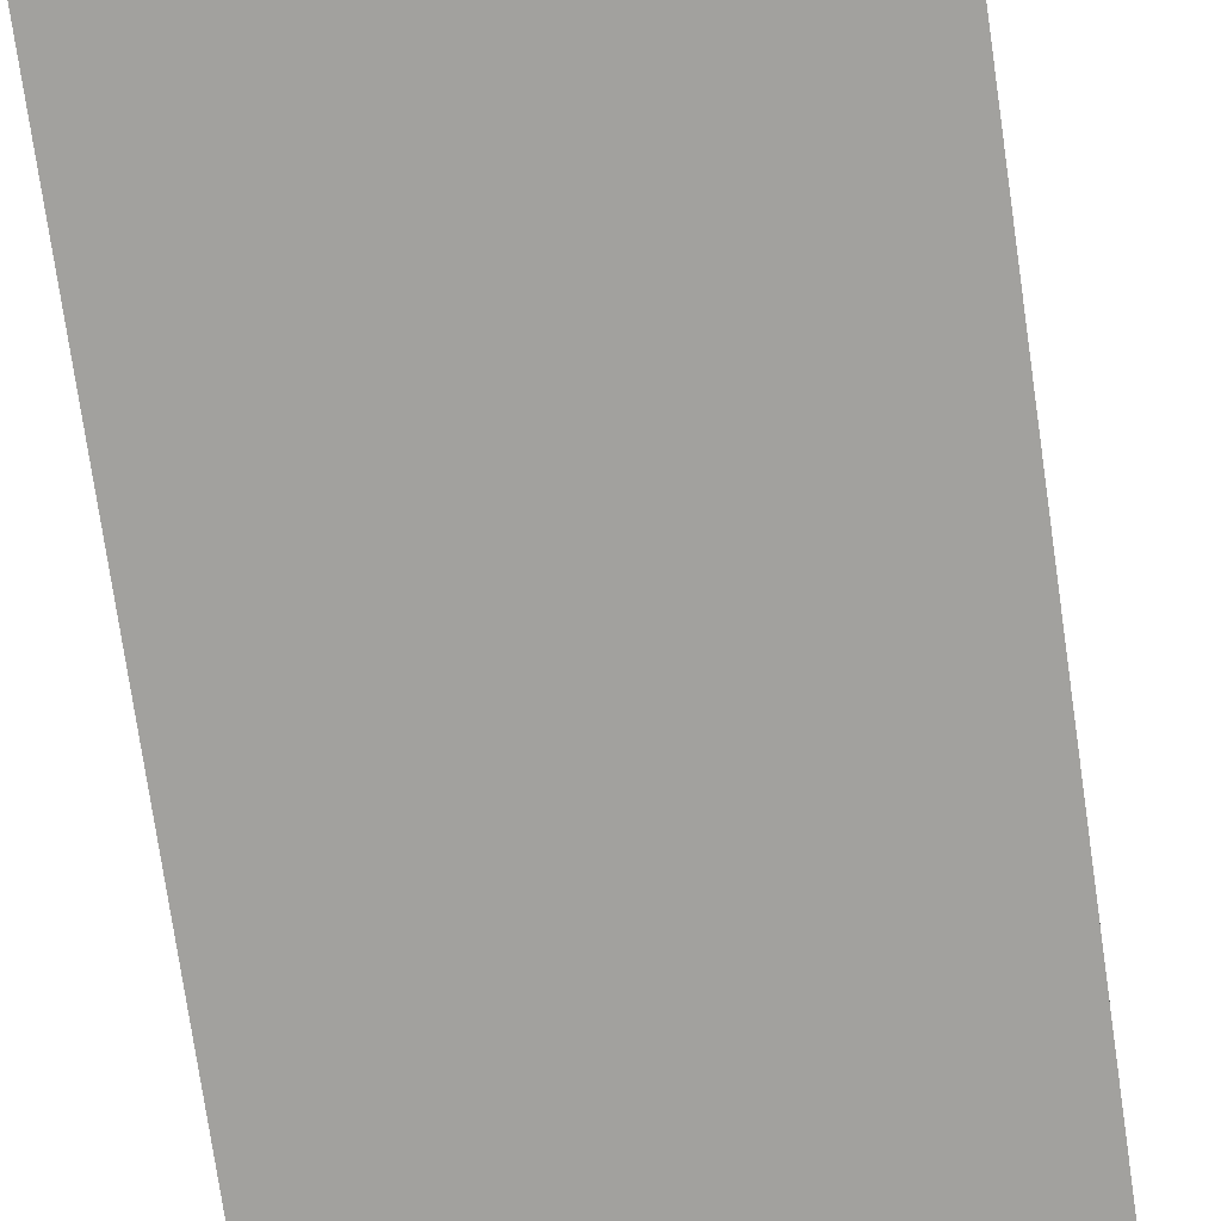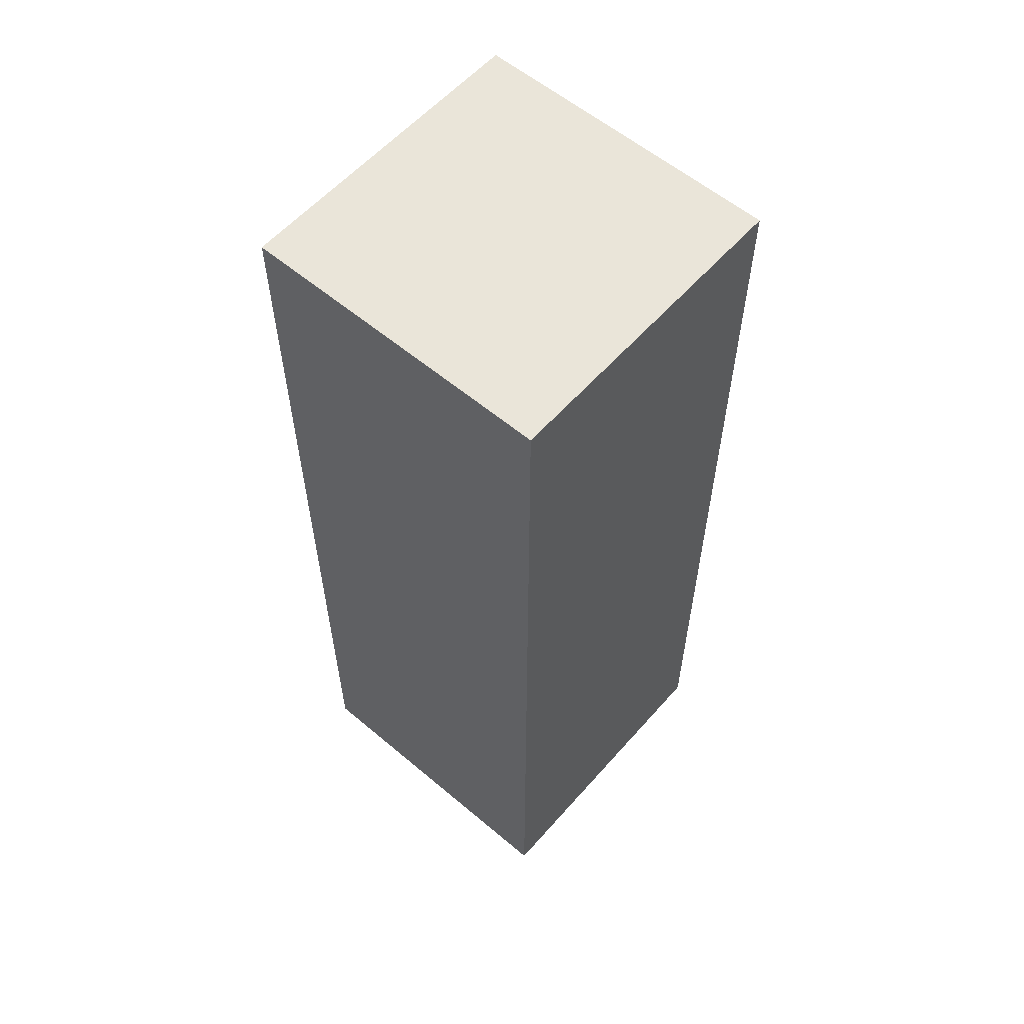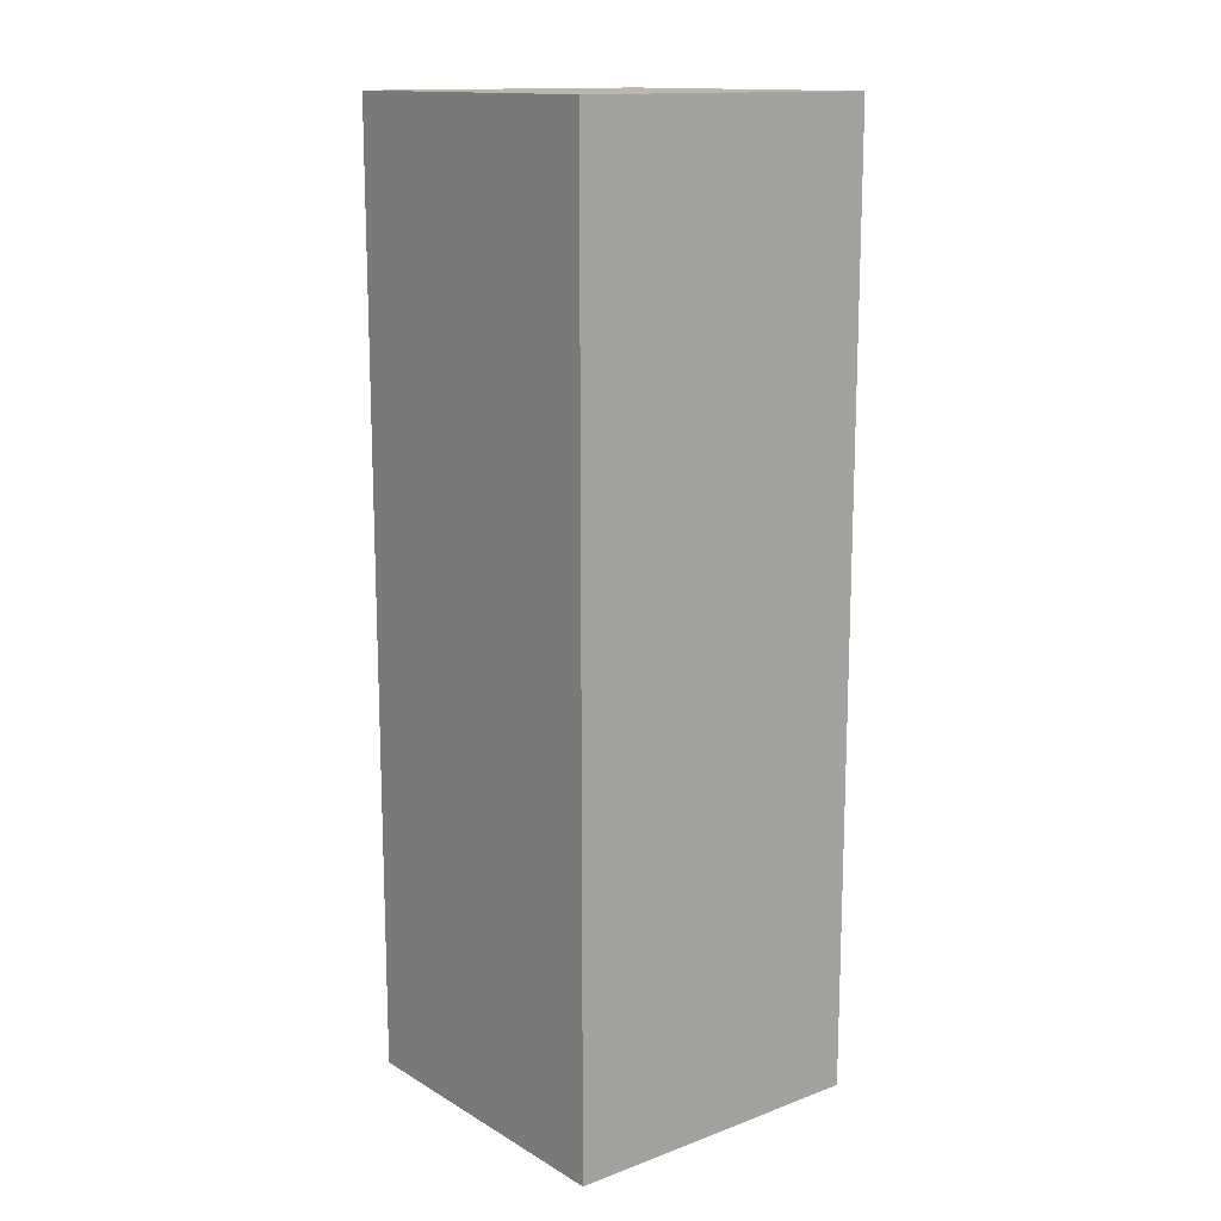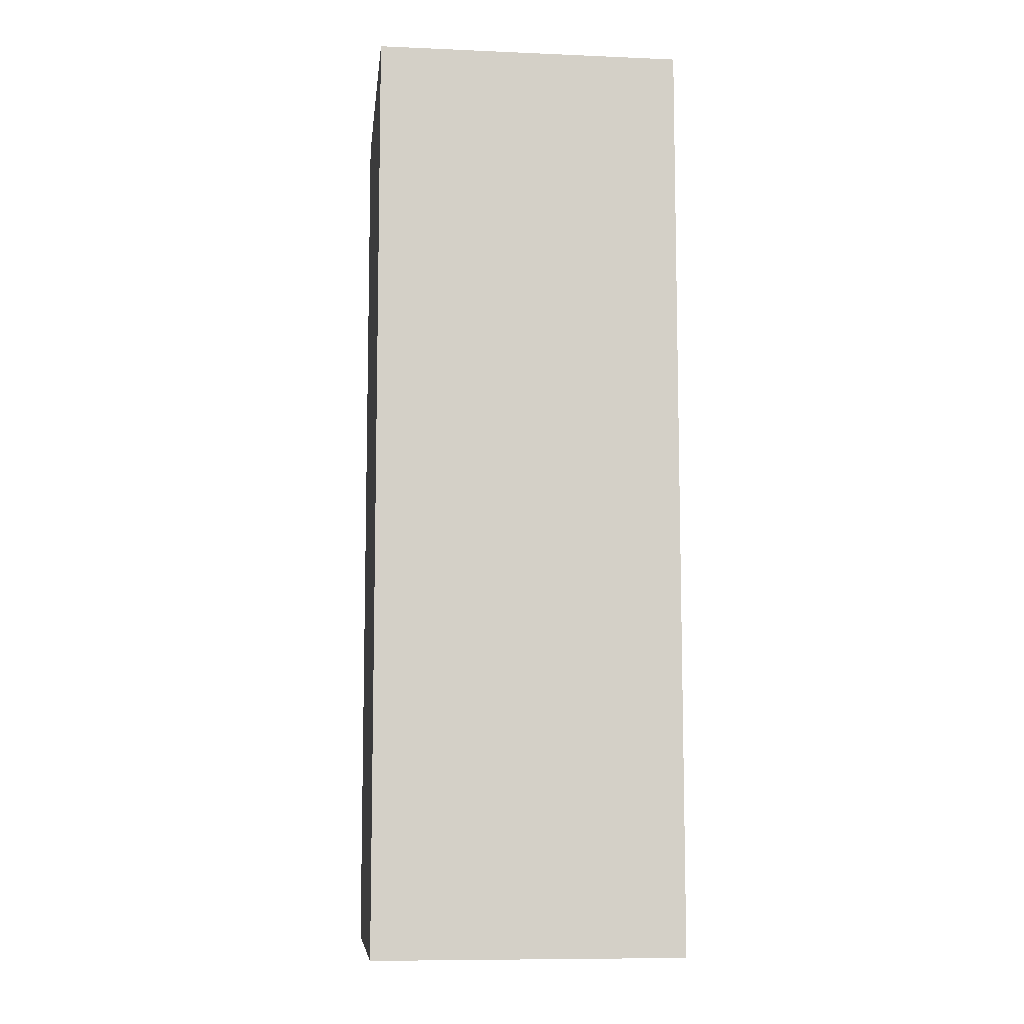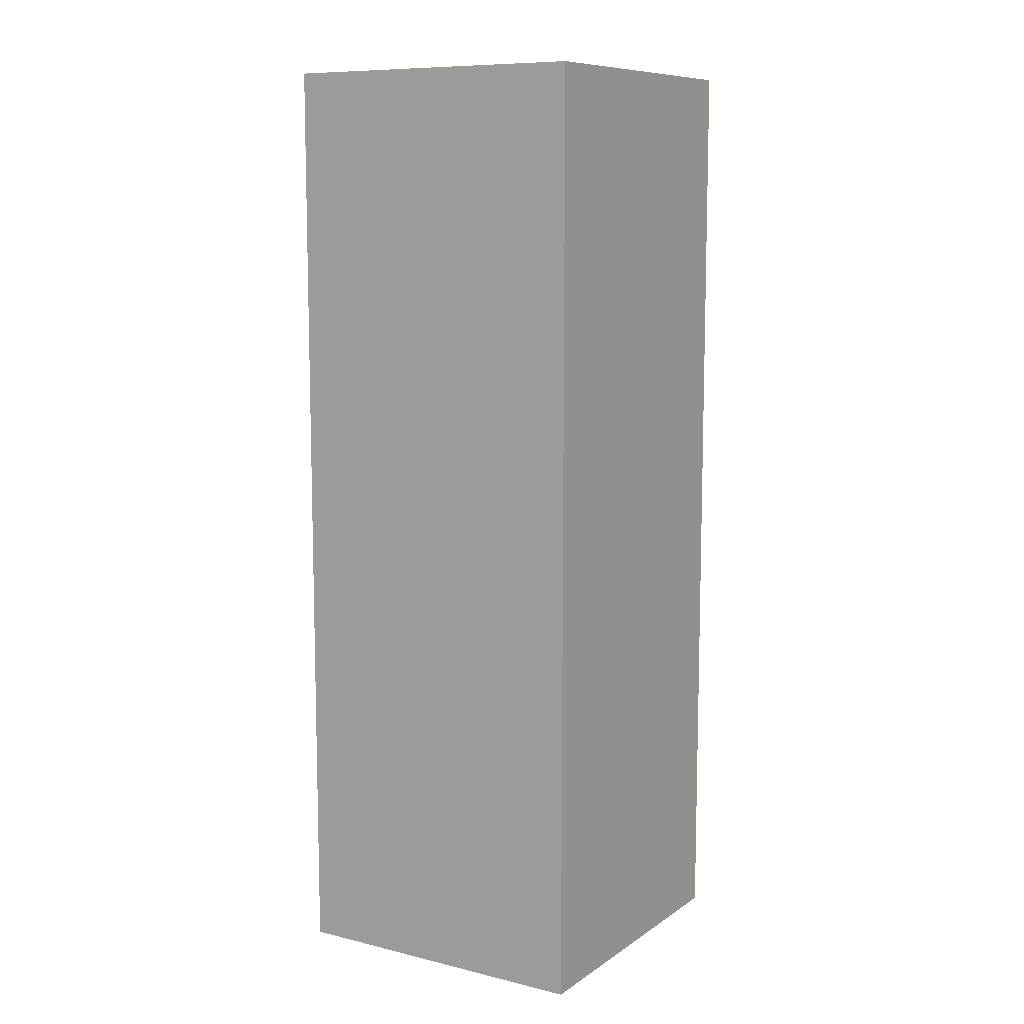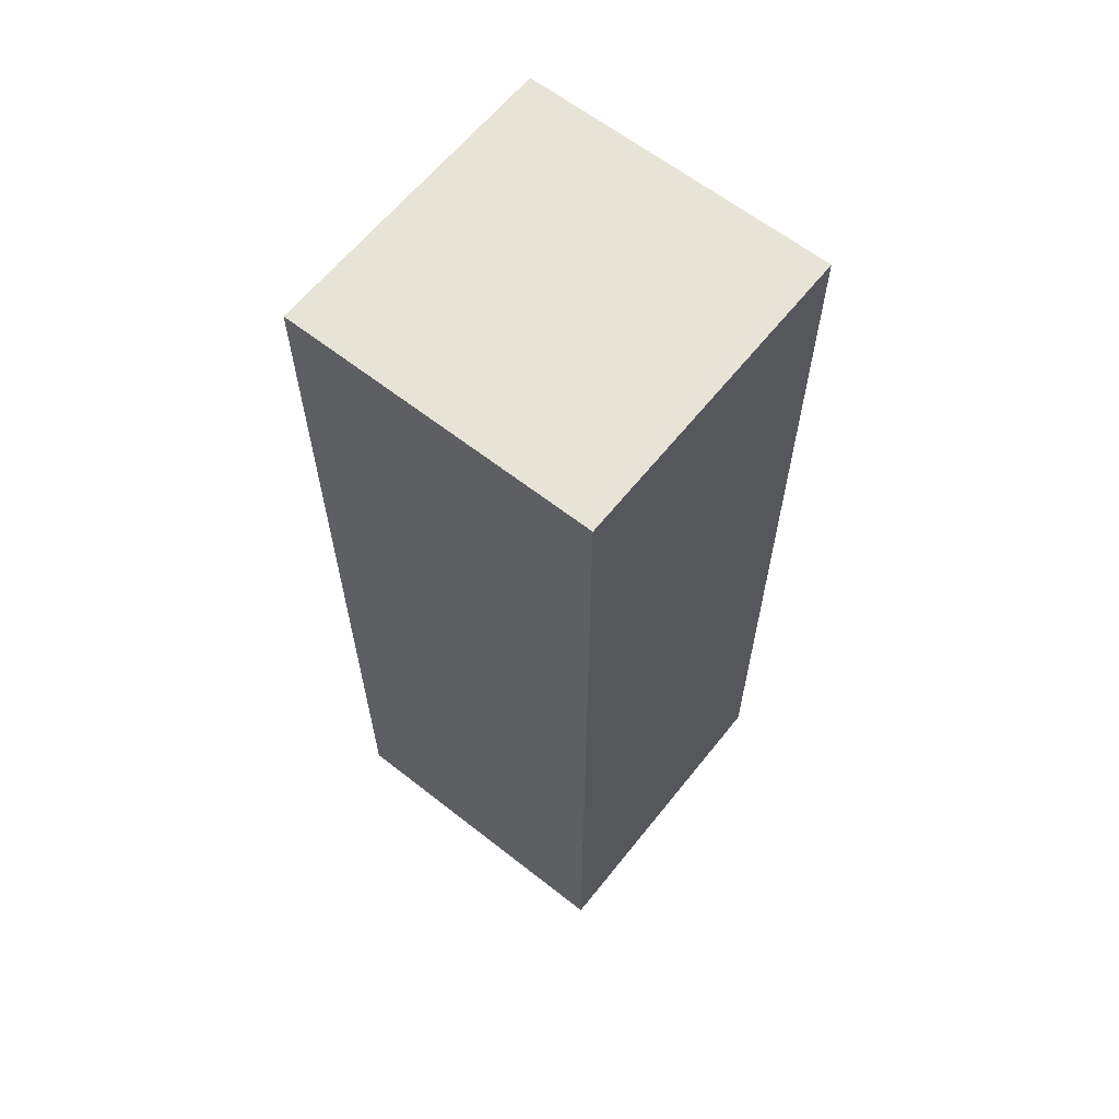
<metadata>
{"format":"obj","ext":"obj","renderer":"f3d","projection":"perspective","resolution":1024,"background":"white","views":[{"elev":-72.1,"azim":8.1,"up":"+Y"},{"elev":58.3,"azim":131.0,"up":"+Z"},{"elev":14.3,"azim":141.3,"up":"+Z"},{"elev":-9.0,"azim":-6.4,"up":"+Z"},{"elev":9.6,"azim":-148.2,"up":"+Z"},{"elev":62.6,"azim":-141.5,"up":"+Z"}]}
</metadata>
<code>
g Foot_left
v -0.0875 0.0875 0.01488
v 0.0875 0.0875 0.01488
v 0.0875 -0.0875 0.01488
v -0.0875 -0.0875 0.01488
v 0.0875 -0.0875 -0.5101
v 0.0875 0.0875 -0.5101
v -0.0875 0.0875 -0.5101
v -0.0875 -0.0875 -0.5101
v 0.0875 -0.0875 0.01488
v 0.0875 -0.0875 -0.5101
v -0.0875 -0.0875 -0.5101
v -0.0875 -0.0875 0.01488
v 0.0875 0.0875 0.01488
v 0.0875 0.0875 -0.5101
v 0.0875 -0.0875 -0.5101
v 0.0875 -0.0875 0.01488
v -0.0875 0.0875 0.01488
v -0.0875 0.0875 -0.5101
v 0.0875 0.0875 0.01488
v 0.0875 0.0875 -0.5101
v -0.0875 -0.0875 0.01488
v -0.0875 -0.0875 -0.5101
v -0.0875 0.0875 0.01488
v -0.0875 0.0875 -0.5101
f -22 -23 -24
f -21 -22 -24
f -18 -19 -20
f -17 -18 -20
f -14 -15 -16
f -13 -14 -16
f -10 -11 -12
f -9 -10 -12
f -6 -7 -8
f -5 -7 -6
f -2 -3 -4
f -1 -3 -2

</code>
